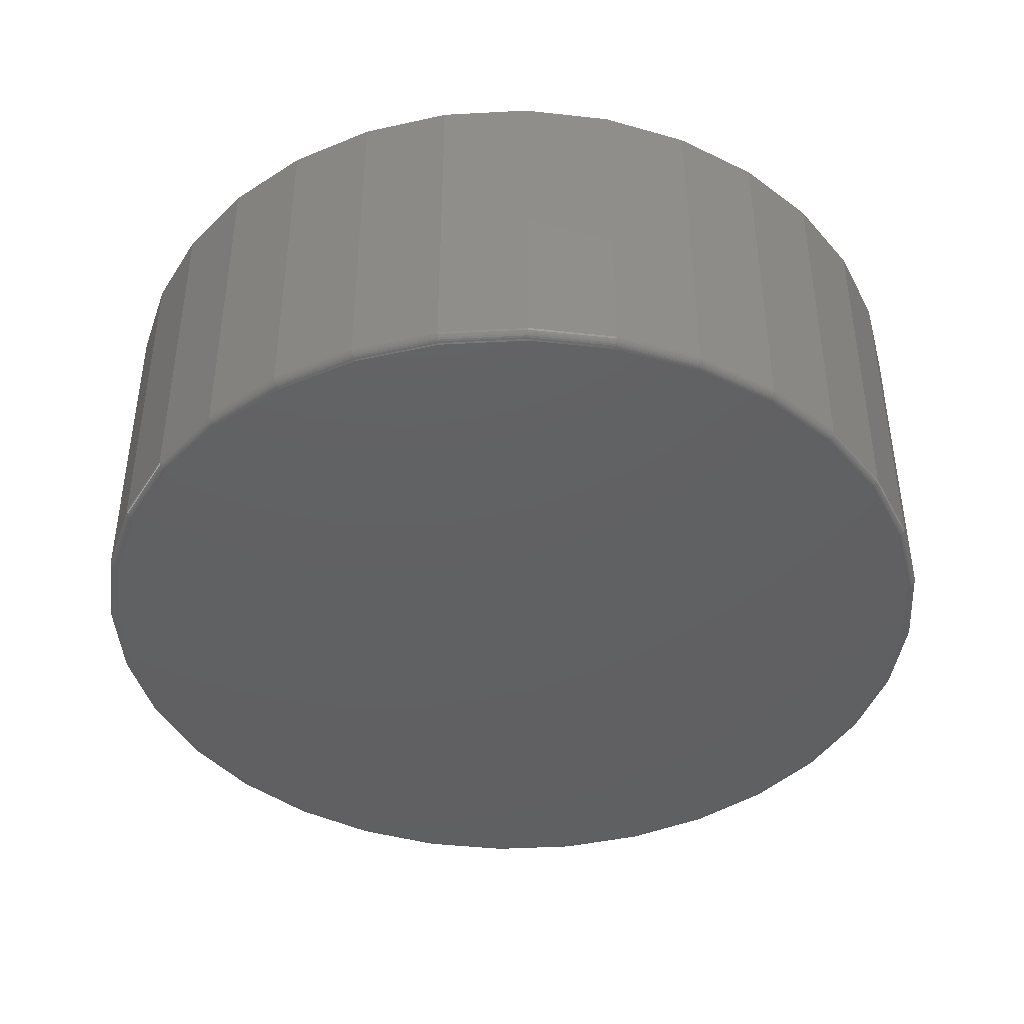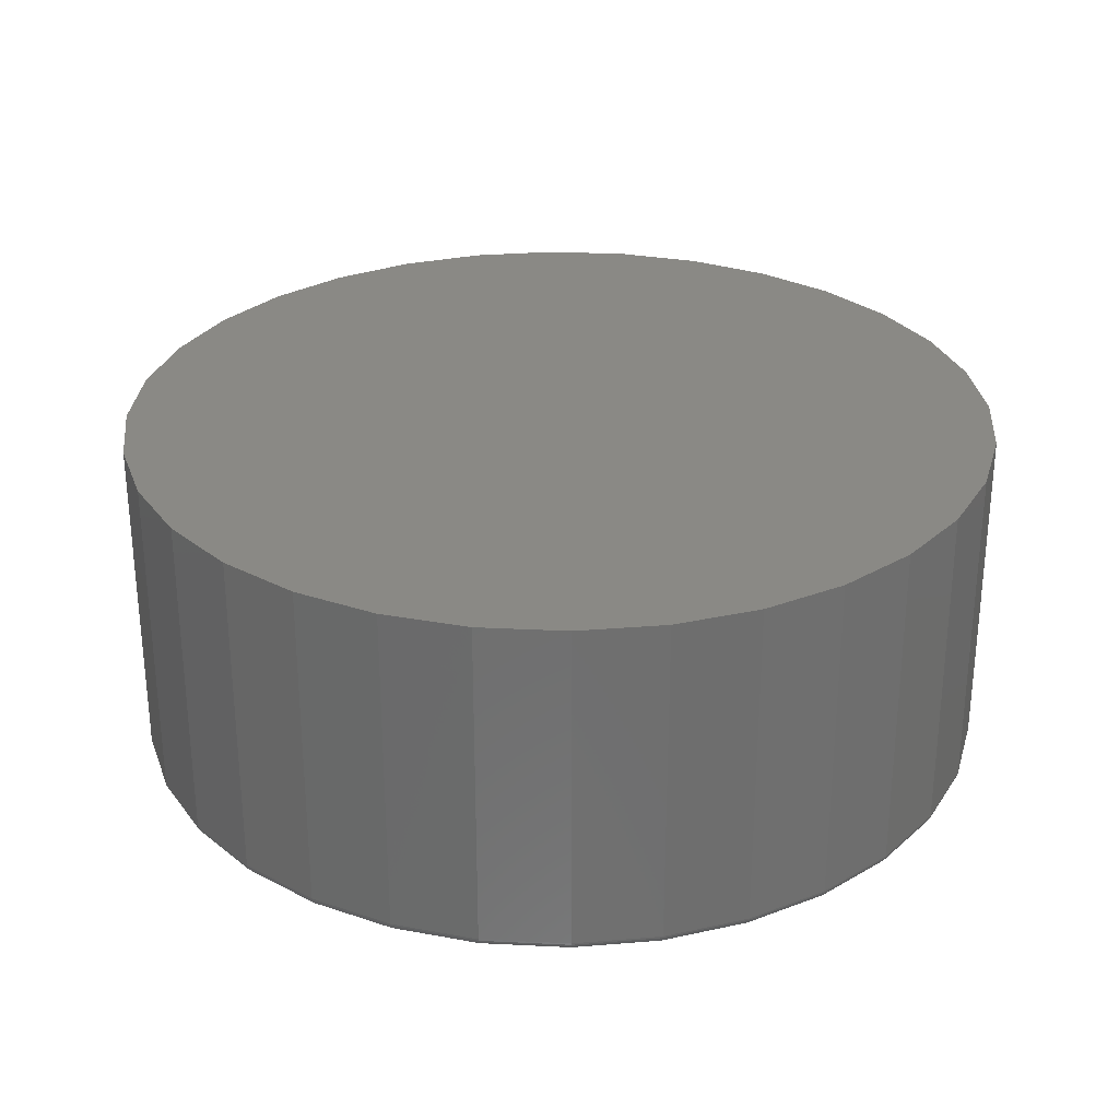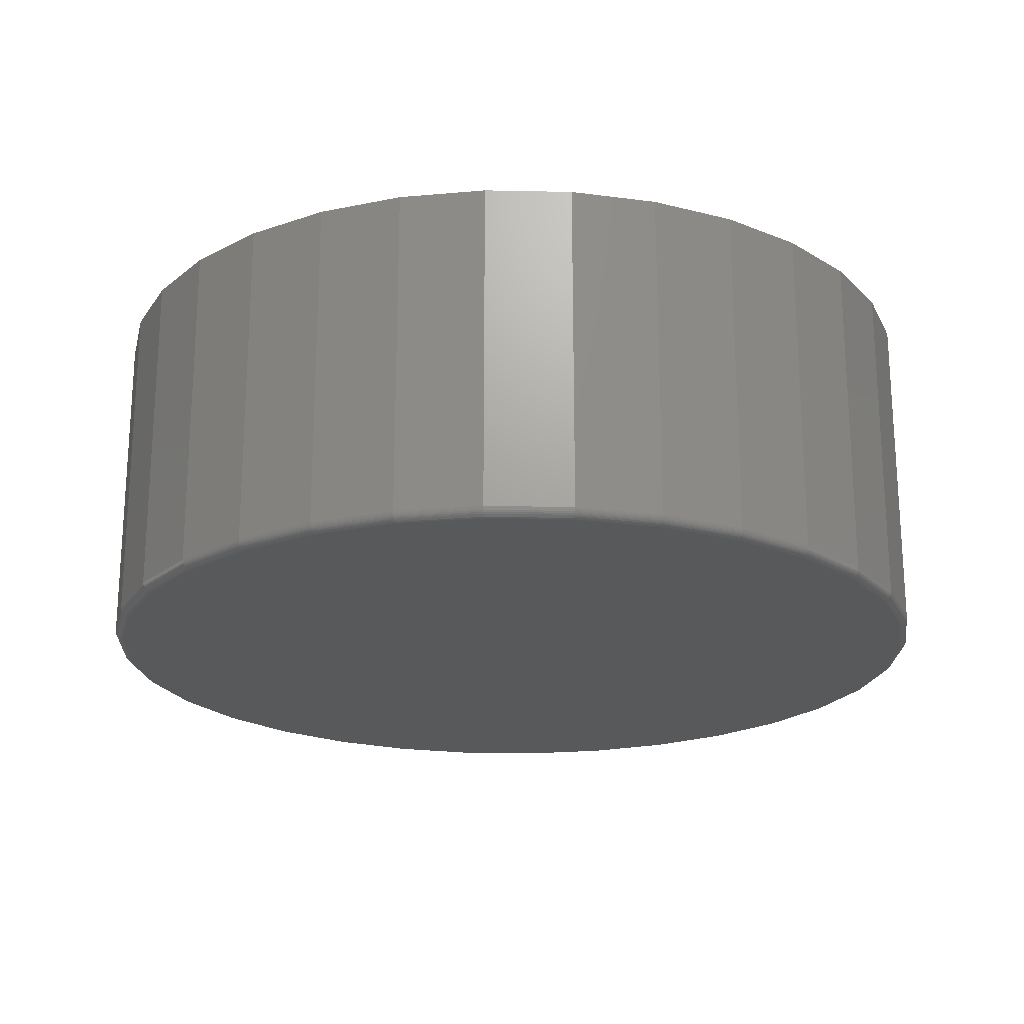
<metadata>
{"format":"stl","ext":"stl","renderer":"f3d","projection":"perspective","resolution":1024,"background":"white","views":[{"elev":-42.5,"azim":-148.2,"up":"+Z"},{"elev":28.9,"azim":111.1,"up":"+Z"},{"elev":-21.1,"azim":138.5,"up":"+Z"}]}
</metadata>
<code>
# stl→obj: 320 verts, 636 faces
v 0.007895 0.7107 0
v 0.1465 0.697 0
v -0.1308 0.697 0
v 0.007895 -0.7107 0
v -0.1308 -0.697 0
v 0.1465 -0.697 0
v -0.2641 -0.6566 0
v 0.2799 -0.6566 0
v -0.3869 -0.5909 0
v 0.4027 -0.5909 0
v -0.4946 -0.5025 0
v 0.5104 -0.5025 0
v -0.583 -0.3948 0
v 0.5988 -0.3948 0
v -0.6487 -0.272 0
v 0.6645 -0.272 0
v -0.6891 -0.1386 0
v 0.7049 -0.1386 0
v -0.7028 -2.757e-16 0
v 0.7186 -8.524e-16 0
v -0.6891 0.1386 0
v 0.7049 0.1386 0
v -0.6487 0.272 0
v 0.6645 0.272 0
v -0.583 0.3948 0
v 0.5988 0.3948 0
v -0.4946 0.5025 0
v 0.5104 0.5025 0
v -0.3869 0.5909 0
v 0.4027 0.5909 0
v -0.2641 0.6566 0
v 0.2799 0.6566 0
v 0.7342 -8.23e-16 0.01562
v 0.7342 0 0.5703
v 0.7203 -0.1417 0.01562
v 0.7203 -0.1417 0.5703
v 0.6789 -0.2779 0.01562
v 0.6789 -0.2779 0.5703
v 0.6118 -0.4035 0.01562
v 0.6118 -0.4035 0.5703
v 0.5215 -0.5136 0.01562
v 0.5215 -0.5136 0.5703
v 0.4114 -0.6039 0.01562
v 0.4114 -0.6039 0.5703
v 0.2858 -0.671 0.01562
v 0.2858 -0.671 0.5703
v 0.1496 -0.7124 0.01562
v 0.1496 -0.7124 0.5703
v 0.007895 -0.7263 0.01562
v 0.007895 -0.7263 0.5703
v -0.1338 -0.7124 0.01562
v -0.1338 -0.7124 0.5703
v -0.2701 -0.671 0.01562
v -0.2701 -0.671 0.5703
v -0.3956 -0.6039 0.01562
v -0.3956 -0.6039 0.5703
v -0.5057 -0.5136 0.01562
v -0.5057 -0.5136 0.5703
v -0.596 -0.4035 0.01562
v -0.596 -0.4035 0.5703
v -0.6631 -0.2779 0.01562
v -0.6631 -0.2779 0.5703
v -0.7045 -0.1417 0.01562
v -0.7045 -0.1417 0.5703
v -0.7184 8.895e-17 0.01562
v -0.7184 8.895e-17 0.5703
v -0.7045 0.1417 0.01562
v -0.7045 0.1417 0.5703
v -0.6631 0.2779 0.01562
v -0.6631 0.2779 0.5703
v -0.596 0.4035 0.01562
v -0.596 0.4035 0.5703
v -0.5057 0.5136 0.01562
v -0.5057 0.5136 0.5703
v -0.3956 0.6039 0.01562
v -0.3956 0.6039 0.5703
v -0.2701 0.671 0.01562
v -0.2701 0.671 0.5703
v -0.1338 0.7124 0.01562
v -0.1338 0.7124 0.5703
v 0.007895 0.7263 0.01562
v 0.007895 0.7263 0.5703
v 0.1496 0.7124 0.01562
v 0.1496 0.7124 0.5703
v 0.2858 0.671 0.01562
v 0.2858 0.671 0.5703
v 0.4114 0.6039 0.01562
v 0.4114 0.6039 0.5703
v 0.5215 0.5136 0.01562
v 0.5215 0.5136 0.5703
v 0.6118 0.4035 0.01562
v 0.6118 0.4035 0.5703
v 0.6789 0.2779 0.01562
v 0.6789 0.2779 0.5703
v 0.7203 0.1417 0.01562
v 0.7203 0.1417 0.5703
v -0.7181 -2.776e-16 0.01258
v -0.7042 0.1416 0.01258
v -0.7172 -2.776e-16 0.009646
v -0.7033 0.1415 0.009646
v -0.7158 -2.776e-16 0.006944
v -0.7019 0.1412 0.006944
v -0.7138 -3.331e-16 0.004576
v -0.7 0.1408 0.004576
v -0.7115 -2.776e-16 0.002633
v -0.6977 0.1403 0.002633
v -0.7088 -2.22e-16 0.001189
v -0.695 0.1398 0.001189
v -0.7058 -2.22e-16 0.0003002
v -0.6921 0.1392 0.0003002
v 0.72 0.1416 0.01258
v 0.7339 -1.11e-15 0.01258
v 0.7191 0.1415 0.009646
v 0.733 -1.055e-15 0.009646
v 0.7177 0.1412 0.006944
v 0.7316 -1.055e-15 0.006944
v 0.7158 0.1408 0.004576
v 0.7296 -1.11e-15 0.004576
v 0.7134 0.1403 0.002633
v 0.7273 -1.11e-15 0.002633
v 0.7108 0.1398 0.001189
v 0.7246 -1.055e-15 0.001189
v 0.7079 0.1392 0.0003002
v 0.7216 -1.055e-15 0.0003002
v 0.6786 0.2778 0.01258
v 0.6778 0.2775 0.009646
v 0.6765 0.2769 0.006944
v 0.6747 0.2762 0.004576
v 0.6725 0.2753 0.002633
v 0.67 0.2743 0.001189
v 0.6673 0.2731 0.0003002
v 0.6116 0.4034 0.01258
v 0.6108 0.4029 0.009646
v 0.6096 0.4021 0.006944
v 0.608 0.401 0.004576
v 0.606 0.3997 0.002633
v 0.6038 0.3982 0.001189
v 0.6013 0.3965 0.0003002
v 0.5213 0.5134 0.01258
v 0.5206 0.5127 0.009646
v 0.5196 0.5117 0.006944
v 0.5182 0.5103 0.004576
v 0.5166 0.5087 0.002633
v 0.5147 0.5068 0.001189
v 0.5126 0.5047 0.0003002
v 0.4112 0.6037 0.01258
v 0.4108 0.6029 0.009646
v 0.41 0.6017 0.006944
v 0.4089 0.6001 0.004576
v 0.4076 0.5981 0.002633
v 0.4061 0.5959 0.001189
v 0.4044 0.5935 0.0003002
v 0.2857 0.6708 0.01258
v 0.2854 0.6699 0.009646
v 0.2848 0.6686 0.006944
v 0.2841 0.6668 0.004576
v 0.2832 0.6646 0.002633
v 0.2822 0.6621 0.001189
v 0.281 0.6594 0.0003002
v 0.1495 0.7121 0.01258
v 0.1494 0.7112 0.009646
v 0.1491 0.7098 0.006944
v 0.1487 0.7079 0.004576
v 0.1482 0.7055 0.002633
v 0.1477 0.7029 0.001189
v 0.1471 0.7 0.0003002
v 0.007895 0.726 0.01258
v 0.007895 0.7251 0.009646
v 0.007895 0.7237 0.006944
v 0.007895 0.7217 0.004576
v 0.007895 0.7194 0.002633
v 0.007895 0.7167 0.001189
v 0.007895 0.7137 0.0003002
v -0.1337 0.7121 0.01258
v -0.1336 0.7112 0.009646
v -0.1333 0.7098 0.006944
v -0.1329 0.7079 0.004576
v -0.1324 0.7055 0.002633
v -0.1319 0.7029 0.001189
v -0.1313 0.7 0.0003002
v -0.2699 0.6708 0.01258
v -0.2696 0.6699 0.009646
v -0.269 0.6686 0.006944
v -0.2683 0.6668 0.004576
v -0.2674 0.6646 0.002633
v -0.2664 0.6621 0.001189
v -0.2652 0.6594 0.0003002
v -0.3955 0.6037 0.01258
v -0.395 0.6029 0.009646
v -0.3942 0.6017 0.006944
v -0.3931 0.6001 0.004576
v -0.3918 0.5981 0.002633
v -0.3903 0.5959 0.001189
v -0.3886 0.5935 0.0003002
v -0.5055 0.5134 0.01258
v -0.5048 0.5127 0.009646
v -0.5038 0.5117 0.006944
v -0.5025 0.5103 0.004576
v -0.5008 0.5087 0.002633
v -0.4989 0.5068 0.001189
v -0.4968 0.5047 0.0003002
v -0.5958 0.4034 0.01258
v -0.595 0.4029 0.009646
v -0.5938 0.4021 0.006944
v -0.5922 0.401 0.004576
v -0.5902 0.3997 0.002633
v -0.588 0.3982 0.001189
v -0.5856 0.3965 0.0003002
v -0.6629 0.2778 0.01258
v -0.662 0.2775 0.009646
v -0.6607 0.2769 0.006944
v -0.6589 0.2762 0.004576
v -0.6567 0.2753 0.002633
v -0.6542 0.2743 0.001189
v -0.6515 0.2731 0.0003002
v 0.72 -0.1416 0.01258
v 0.7191 -0.1415 0.009646
v 0.7177 -0.1412 0.006944
v 0.7158 -0.1408 0.004576
v 0.7134 -0.1403 0.002633
v 0.7108 -0.1398 0.001189
v 0.7079 -0.1392 0.0003002
v -0.7042 -0.1416 0.01258
v -0.7033 -0.1415 0.009646
v -0.7019 -0.1412 0.006944
v -0.7 -0.1408 0.004576
v -0.6977 -0.1403 0.002633
v -0.695 -0.1398 0.001189
v -0.6921 -0.1392 0.0003002
v -0.6629 -0.2778 0.01258
v -0.662 -0.2775 0.009646
v -0.6607 -0.2769 0.006944
v -0.6589 -0.2762 0.004576
v -0.6567 -0.2753 0.002633
v -0.6542 -0.2743 0.001189
v -0.6515 -0.2731 0.0003002
v -0.5958 -0.4034 0.01258
v -0.595 -0.4029 0.009646
v -0.5938 -0.4021 0.006944
v -0.5922 -0.401 0.004576
v -0.5902 -0.3997 0.002633
v -0.588 -0.3982 0.001189
v -0.5856 -0.3965 0.0003002
v -0.5055 -0.5134 0.01258
v -0.5048 -0.5127 0.009646
v -0.5038 -0.5117 0.006944
v -0.5025 -0.5103 0.004576
v -0.5008 -0.5087 0.002633
v -0.4989 -0.5068 0.001189
v -0.4968 -0.5047 0.0003002
v -0.3955 -0.6037 0.01258
v -0.395 -0.6029 0.009646
v -0.3942 -0.6017 0.006944
v -0.3931 -0.6001 0.004576
v -0.3918 -0.5981 0.002633
v -0.3903 -0.5959 0.001189
v -0.3886 -0.5935 0.0003002
v -0.2699 -0.6708 0.01258
v -0.2696 -0.6699 0.009646
v -0.269 -0.6686 0.006944
v -0.2683 -0.6668 0.004576
v -0.2674 -0.6646 0.002633
v -0.2664 -0.6621 0.001189
v -0.2652 -0.6594 0.0003002
v -0.1337 -0.7121 0.01258
v -0.1336 -0.7112 0.009646
v -0.1333 -0.7098 0.006944
v -0.1329 -0.7079 0.004576
v -0.1324 -0.7055 0.002633
v -0.1319 -0.7029 0.001189
v -0.1313 -0.7 0.0003002
v 0.007895 -0.726 0.01258
v 0.007895 -0.7251 0.009646
v 0.007895 -0.7237 0.006944
v 0.007895 -0.7217 0.004576
v 0.007895 -0.7194 0.002633
v 0.007895 -0.7167 0.001189
v 0.007895 -0.7137 0.0003002
v 0.1495 -0.7121 0.01258
v 0.1494 -0.7112 0.009646
v 0.1491 -0.7098 0.006944
v 0.1487 -0.7079 0.004576
v 0.1482 -0.7055 0.002633
v 0.1477 -0.7029 0.001189
v 0.1471 -0.7 0.0003002
v 0.2857 -0.6708 0.01258
v 0.2854 -0.6699 0.009646
v 0.2848 -0.6686 0.006944
v 0.2841 -0.6668 0.004576
v 0.2832 -0.6646 0.002633
v 0.2822 -0.6621 0.001189
v 0.281 -0.6594 0.0003002
v 0.4112 -0.6037 0.01258
v 0.4108 -0.6029 0.009646
v 0.41 -0.6017 0.006944
v 0.4089 -0.6001 0.004576
v 0.4076 -0.5981 0.002633
v 0.4061 -0.5959 0.001189
v 0.4044 -0.5935 0.0003002
v 0.5213 -0.5134 0.01258
v 0.5206 -0.5127 0.009646
v 0.5196 -0.5117 0.006944
v 0.5182 -0.5103 0.004576
v 0.5166 -0.5087 0.002633
v 0.5147 -0.5068 0.001189
v 0.5126 -0.5047 0.0003002
v 0.6116 -0.4034 0.01258
v 0.6108 -0.4029 0.009646
v 0.6096 -0.4021 0.006944
v 0.608 -0.401 0.004576
v 0.606 -0.3997 0.002633
v 0.6038 -0.3982 0.001189
v 0.6013 -0.3965 0.0003002
v 0.6786 -0.2778 0.01258
v 0.6778 -0.2775 0.009646
v 0.6765 -0.2769 0.006944
v 0.6747 -0.2762 0.004576
v 0.6725 -0.2753 0.002633
v 0.67 -0.2743 0.001189
v 0.6673 -0.2731 0.0003002
f 1 2 3
f 4 5 6
f 6 5 7
f 6 7 8
f 8 7 9
f 8 9 10
f 10 9 11
f 10 11 12
f 12 11 13
f 12 13 14
f 14 13 15
f 14 15 16
f 16 15 17
f 16 17 18
f 18 17 19
f 18 19 20
f 20 19 21
f 20 21 22
f 22 21 23
f 22 23 24
f 24 23 25
f 24 25 26
f 26 25 27
f 26 27 28
f 28 27 29
f 28 29 30
f 30 29 31
f 30 31 32
f 32 31 3
f 32 3 2
f 33 34 35
f 35 34 36
f 35 36 37
f 37 36 38
f 37 38 39
f 39 38 40
f 39 40 41
f 41 40 42
f 41 42 43
f 43 42 44
f 43 44 45
f 45 44 46
f 45 46 47
f 47 46 48
f 47 48 49
f 49 48 50
f 49 50 51
f 51 50 52
f 51 52 53
f 53 52 54
f 53 54 55
f 55 54 56
f 55 56 57
f 57 56 58
f 57 58 59
f 59 58 60
f 59 60 61
f 61 60 62
f 61 62 63
f 63 62 64
f 63 64 65
f 65 64 66
f 65 66 67
f 67 66 68
f 67 68 69
f 69 68 70
f 69 70 71
f 71 70 72
f 71 72 73
f 73 72 74
f 73 74 75
f 75 74 76
f 75 76 77
f 77 76 78
f 77 78 79
f 79 78 80
f 79 80 81
f 81 80 82
f 81 82 83
f 83 82 84
f 83 84 85
f 85 84 86
f 85 86 87
f 87 86 88
f 87 88 89
f 89 88 90
f 89 90 91
f 91 90 92
f 91 92 93
f 93 92 94
f 93 94 95
f 95 94 96
f 95 96 33
f 33 96 34
f 65 67 97
f 97 67 98
f 97 98 99
f 99 98 100
f 99 100 101
f 101 100 102
f 101 102 103
f 103 102 104
f 103 104 105
f 105 104 106
f 105 106 107
f 107 106 108
f 107 108 109
f 109 108 110
f 109 110 19
f 19 110 21
f 95 33 111
f 111 33 112
f 111 112 113
f 113 112 114
f 113 114 115
f 115 114 116
f 115 116 117
f 117 116 118
f 117 118 119
f 119 118 120
f 119 120 121
f 121 120 122
f 121 122 123
f 123 122 124
f 123 124 22
f 22 124 20
f 93 95 125
f 125 95 111
f 125 111 126
f 126 111 113
f 126 113 127
f 127 113 115
f 127 115 128
f 128 115 117
f 128 117 129
f 129 117 119
f 129 119 130
f 130 119 121
f 130 121 131
f 131 121 123
f 131 123 24
f 24 123 22
f 91 93 132
f 132 93 125
f 132 125 133
f 133 125 126
f 133 126 134
f 134 126 127
f 134 127 135
f 135 127 128
f 135 128 136
f 136 128 129
f 136 129 137
f 137 129 130
f 137 130 138
f 138 130 131
f 138 131 26
f 26 131 24
f 89 91 139
f 139 91 132
f 139 132 140
f 140 132 133
f 140 133 141
f 141 133 134
f 141 134 142
f 142 134 135
f 142 135 143
f 143 135 136
f 143 136 144
f 144 136 137
f 144 137 145
f 145 137 138
f 145 138 28
f 28 138 26
f 87 89 146
f 146 89 139
f 146 139 147
f 147 139 140
f 147 140 148
f 148 140 141
f 148 141 149
f 149 141 142
f 149 142 150
f 150 142 143
f 150 143 151
f 151 143 144
f 151 144 152
f 152 144 145
f 152 145 30
f 30 145 28
f 85 87 153
f 153 87 146
f 153 146 154
f 154 146 147
f 154 147 155
f 155 147 148
f 155 148 156
f 156 148 149
f 156 149 157
f 157 149 150
f 157 150 158
f 158 150 151
f 158 151 159
f 159 151 152
f 159 152 32
f 32 152 30
f 83 85 160
f 160 85 153
f 160 153 161
f 161 153 154
f 161 154 162
f 162 154 155
f 162 155 163
f 163 155 156
f 163 156 164
f 164 156 157
f 164 157 165
f 165 157 158
f 165 158 166
f 166 158 159
f 166 159 2
f 2 159 32
f 81 83 167
f 167 83 160
f 167 160 168
f 168 160 161
f 168 161 169
f 169 161 162
f 169 162 170
f 170 162 163
f 170 163 171
f 171 163 164
f 171 164 172
f 172 164 165
f 172 165 173
f 173 165 166
f 173 166 1
f 1 166 2
f 79 81 174
f 174 81 167
f 174 167 175
f 175 167 168
f 175 168 176
f 176 168 169
f 176 169 177
f 177 169 170
f 177 170 178
f 178 170 171
f 178 171 179
f 179 171 172
f 179 172 180
f 180 172 173
f 180 173 3
f 3 173 1
f 77 79 181
f 181 79 174
f 181 174 182
f 182 174 175
f 182 175 183
f 183 175 176
f 183 176 184
f 184 176 177
f 184 177 185
f 185 177 178
f 185 178 186
f 186 178 179
f 186 179 187
f 187 179 180
f 187 180 31
f 31 180 3
f 75 77 188
f 188 77 181
f 188 181 189
f 189 181 182
f 189 182 190
f 190 182 183
f 190 183 191
f 191 183 184
f 191 184 192
f 192 184 185
f 192 185 193
f 193 185 186
f 193 186 194
f 194 186 187
f 194 187 29
f 29 187 31
f 73 75 195
f 195 75 188
f 195 188 196
f 196 188 189
f 196 189 197
f 197 189 190
f 197 190 198
f 198 190 191
f 198 191 199
f 199 191 192
f 199 192 200
f 200 192 193
f 200 193 201
f 201 193 194
f 201 194 27
f 27 194 29
f 71 73 202
f 202 73 195
f 202 195 203
f 203 195 196
f 203 196 204
f 204 196 197
f 204 197 205
f 205 197 198
f 205 198 206
f 206 198 199
f 206 199 207
f 207 199 200
f 207 200 208
f 208 200 201
f 208 201 25
f 25 201 27
f 69 71 209
f 209 71 202
f 209 202 210
f 210 202 203
f 210 203 211
f 211 203 204
f 211 204 212
f 212 204 205
f 212 205 213
f 213 205 206
f 213 206 214
f 214 206 207
f 214 207 215
f 215 207 208
f 215 208 23
f 23 208 25
f 67 69 98
f 98 69 209
f 98 209 100
f 100 209 210
f 100 210 102
f 102 210 211
f 102 211 104
f 104 211 212
f 104 212 106
f 106 212 213
f 106 213 108
f 108 213 214
f 108 214 110
f 110 214 215
f 110 215 21
f 21 215 23
f 33 35 112
f 112 35 216
f 112 216 114
f 114 216 217
f 114 217 116
f 116 217 218
f 116 218 118
f 118 218 219
f 118 219 120
f 120 219 220
f 120 220 122
f 122 220 221
f 122 221 124
f 124 221 222
f 124 222 20
f 20 222 18
f 63 65 223
f 223 65 97
f 223 97 224
f 224 97 99
f 224 99 225
f 225 99 101
f 225 101 226
f 226 101 103
f 226 103 227
f 227 103 105
f 227 105 228
f 228 105 107
f 228 107 229
f 229 107 109
f 229 109 17
f 17 109 19
f 61 63 230
f 230 63 223
f 230 223 231
f 231 223 224
f 231 224 232
f 232 224 225
f 232 225 233
f 233 225 226
f 233 226 234
f 234 226 227
f 234 227 235
f 235 227 228
f 235 228 236
f 236 228 229
f 236 229 15
f 15 229 17
f 59 61 237
f 237 61 230
f 237 230 238
f 238 230 231
f 238 231 239
f 239 231 232
f 239 232 240
f 240 232 233
f 240 233 241
f 241 233 234
f 241 234 242
f 242 234 235
f 242 235 243
f 243 235 236
f 243 236 13
f 13 236 15
f 57 59 244
f 244 59 237
f 244 237 245
f 245 237 238
f 245 238 246
f 246 238 239
f 246 239 247
f 247 239 240
f 247 240 248
f 248 240 241
f 248 241 249
f 249 241 242
f 249 242 250
f 250 242 243
f 250 243 11
f 11 243 13
f 55 57 251
f 251 57 244
f 251 244 252
f 252 244 245
f 252 245 253
f 253 245 246
f 253 246 254
f 254 246 247
f 254 247 255
f 255 247 248
f 255 248 256
f 256 248 249
f 256 249 257
f 257 249 250
f 257 250 9
f 9 250 11
f 53 55 258
f 258 55 251
f 258 251 259
f 259 251 252
f 259 252 260
f 260 252 253
f 260 253 261
f 261 253 254
f 261 254 262
f 262 254 255
f 262 255 263
f 263 255 256
f 263 256 264
f 264 256 257
f 264 257 7
f 7 257 9
f 51 53 265
f 265 53 258
f 265 258 266
f 266 258 259
f 266 259 267
f 267 259 260
f 267 260 268
f 268 260 261
f 268 261 269
f 269 261 262
f 269 262 270
f 270 262 263
f 270 263 271
f 271 263 264
f 271 264 5
f 5 264 7
f 49 51 272
f 272 51 265
f 272 265 273
f 273 265 266
f 273 266 274
f 274 266 267
f 274 267 275
f 275 267 268
f 275 268 276
f 276 268 269
f 276 269 277
f 277 269 270
f 277 270 278
f 278 270 271
f 278 271 4
f 4 271 5
f 47 49 279
f 279 49 272
f 279 272 280
f 280 272 273
f 280 273 281
f 281 273 274
f 281 274 282
f 282 274 275
f 282 275 283
f 283 275 276
f 283 276 284
f 284 276 277
f 284 277 285
f 285 277 278
f 285 278 6
f 6 278 4
f 45 47 286
f 286 47 279
f 286 279 287
f 287 279 280
f 287 280 288
f 288 280 281
f 288 281 289
f 289 281 282
f 289 282 290
f 290 282 283
f 290 283 291
f 291 283 284
f 291 284 292
f 292 284 285
f 292 285 8
f 8 285 6
f 43 45 293
f 293 45 286
f 293 286 294
f 294 286 287
f 294 287 295
f 295 287 288
f 295 288 296
f 296 288 289
f 296 289 297
f 297 289 290
f 297 290 298
f 298 290 291
f 298 291 299
f 299 291 292
f 299 292 10
f 10 292 8
f 41 43 300
f 300 43 293
f 300 293 301
f 301 293 294
f 301 294 302
f 302 294 295
f 302 295 303
f 303 295 296
f 303 296 304
f 304 296 297
f 304 297 305
f 305 297 298
f 305 298 306
f 306 298 299
f 306 299 12
f 12 299 10
f 39 41 307
f 307 41 300
f 307 300 308
f 308 300 301
f 308 301 309
f 309 301 302
f 309 302 310
f 310 302 303
f 310 303 311
f 311 303 304
f 311 304 312
f 312 304 305
f 312 305 313
f 313 305 306
f 313 306 14
f 14 306 12
f 37 39 314
f 314 39 307
f 314 307 315
f 315 307 308
f 315 308 316
f 316 308 309
f 316 309 317
f 317 309 310
f 317 310 318
f 318 310 311
f 318 311 319
f 319 311 312
f 319 312 320
f 320 312 313
f 320 313 16
f 16 313 14
f 35 37 216
f 216 37 314
f 216 314 217
f 217 314 315
f 217 315 218
f 218 315 316
f 218 316 219
f 219 316 317
f 219 317 220
f 220 317 318
f 220 318 221
f 221 318 319
f 221 319 222
f 222 319 320
f 222 320 18
f 18 320 16
f 80 84 82
f 84 80 86
f 86 80 78
f 86 78 88
f 88 78 76
f 88 76 90
f 90 76 74
f 90 74 92
f 92 74 72
f 92 72 94
f 94 72 70
f 94 70 96
f 96 70 68
f 96 68 34
f 34 68 66
f 34 66 36
f 36 66 64
f 36 64 38
f 38 64 62
f 38 62 40
f 40 62 60
f 40 60 42
f 42 60 58
f 42 58 44
f 44 58 56
f 44 56 46
f 46 56 54
f 46 54 48
f 48 54 52
f 48 52 50

</code>
